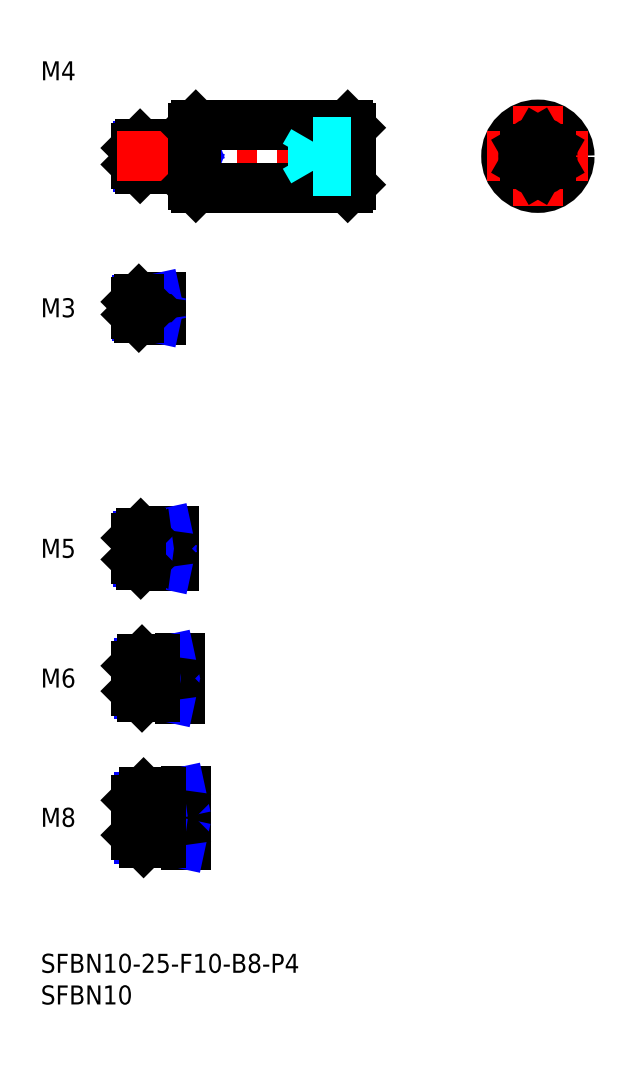
<metadata>
{"format":"dxf","ext":"dxf","renderer":"ezdxf+matplotlib","layout":"modelspace","background":"white","min_lineweight":24,"dpi":150}
</metadata>
<code>
0
SECTION
2
ENTITIES
0
INSERT
8
MSM_CONTINUOUS
2
*U12
10
0
20
0
30
0
0
INSERT
8
MSM_CONTINUOUS
2
*U13
10
0
20
0
30
0
0
INSERT
8
MSM_CONTINUOUS
2
*U14
10
0
20
0
30
0
0
LINE
8
MSM_CENTER
10
13
20
21.5
30
0
11
25
21
21.5
31
0
0
INSERT
8
MSM_CONTINUOUS
2
*U15
10
0
20
0
30
0
0
LINE
8
MSM_CENTER
10
13
20
43.5
30
0
11
24
21
43.5
31
0
0
INSERT
8
MSM_CONTINUOUS
2
*U16
10
0
20
0
30
0
0
LINE
8
MSM_CENTER
10
13
20
64
30
0
11
23
21
64
31
0
0
INSERT
8
MSM_CONTINUOUS
2
*U17
10
0
20
0
30
0
0
LINE
8
MSM_CONTINUOUS
10
23.7
20
128
30
0
11
15.7
21
128
31
0
0
LINE
8
MSM_NARROW
10
23
20
127.6
30
0
11
15.32
21
127.6
31
0
0
LINE
8
MSM_NARROW
10
23
20
124.4
30
0
11
15.32
21
124.4
31
0
0
LINE
8
MSM_CONTINUOUS
10
23.7
20
124
30
0
11
15.7
21
124
31
0
0
LINE
8
MSM_CONTINUOUS
10
15
20
124.7
30
0
11
15
21
127.3
31
0
0
LINE
8
MSM_CONTINUOUS
10
20.7
20
66.5
30
0
11
15.8
21
66.5
31
0
0
LINE
8
MSM_NARROW
10
18
20
66.07
30
0
11
15.37
21
66.07
31
0
0
LINE
8
MSM_NARROW
10
18
20
61.93
30
0
11
15.37
21
61.93
31
0
0
LINE
8
MSM_CONTINUOUS
10
20.7
20
61.5
30
0
11
15.8
21
61.5
31
0
0
LINE
8
MSM_CONTINUOUS
10
15
20
62.3
30
0
11
15
21
65.7
31
0
0
LINE
8
MSM_CONTINUOUS
10
21.7
20
46.5
30
0
11
16
21
46.5
31
0
0
LINE
8
MSM_NARROW
10
18
20
45.96
30
0
11
15.46
21
45.96
31
0
0
LINE
8
MSM_NARROW
10
18
20
41.04
30
0
11
15.46
21
41.04
31
0
0
LINE
8
MSM_CONTINUOUS
10
21.7
20
40.5
30
0
11
16
21
40.5
31
0
0
LINE
8
MSM_CONTINUOUS
10
15
20
45.5
30
0
11
15
21
41.5
31
0
0
LINE
8
MSM_NARROW
10
19
20
18.18
30
0
11
15.57
21
18.18
31
0
0
LINE
8
MSM_CONTINUOUS
10
22.7
20
17.5
30
0
11
16.25
21
17.5
31
0
0
LINE
8
MSM_CONTINUOUS
10
22.7
20
25.5
30
0
11
16.25
21
25.5
31
0
0
LINE
8
MSM_NARROW
10
19
20
24.82
30
0
11
15.57
21
24.82
31
0
0
LINE
8
MSM_CONTINUOUS
10
15
20
18.75
30
0
11
15
21
24.25
31
0
0
LINE
8
MSM_CONTINUOUS
10
21
20
66.8
30
0
11
21
21
61.2
31
0
0
LINE
8
MSM_CONTINUOUS
10
22
20
46.8
30
0
11
22
21
40.2
31
0
0
LINE
8
MSM_CONTINUOUS
10
23
20
25.8
30
0
11
23
21
17.2
31
0
0
LINE
8
MSM_CONTINUOUS
10
23
20
128
30
0
11
23
21
124
31
0
0
LINE
8
MSM_CONTINUOUS
10
18
20
66.5
30
0
11
18
21
61.5
31
0
0
LINE
8
MSM_NARROW
10
23
20
127.6
30
0
11
24
21
128
31
0
0
LINE
8
MSM_NARROW
10
23
20
124.4
30
0
11
24
21
124
31
0
0
LINE
8
MSM_NARROW
10
18
20
66.07
30
0
11
20
21
66.5
31
0
0
LINE
8
MSM_NARROW
10
18
20
61.93
30
0
11
20
21
61.5
31
0
0
LINE
8
MSM_NARROW
10
18
20
45.96
30
0
11
20.5
21
46.5
31
0
0
LINE
8
MSM_NARROW
10
18
20
41.04
30
0
11
20.5
21
40.5
31
0
0
LINE
8
MSM_NARROW
10
19
20
24.82
30
0
11
22.12
21
25.5
31
0
0
LINE
8
MSM_NARROW
10
19
20
18.18
30
0
11
22.12
21
17.5
31
0
0
LINE
8
MSM_CONTINUOUS
10
15.7
20
128
30
0
11
15
21
127.3
31
0
0
LINE
8
MSM_CONTINUOUS
10
15.7
20
124
30
0
11
15
21
124.7
31
0
0
LINE
8
MSM_CONTINUOUS
10
15.8
20
66.5
30
0
11
15
21
65.7
31
0
0
LINE
8
MSM_CONTINUOUS
10
15.8
20
61.5
30
0
11
15
21
62.3
31
0
0
LINE
8
MSM_CONTINUOUS
10
15.8
20
66.5
30
0
11
15.8
21
61.5
31
0
0
LINE
8
MSM_CONTINUOUS
10
15.7
20
128
30
0
11
15.7
21
124
31
0
0
LINE
8
MSM_CONTINUOUS
10
16
20
46.5
30
0
11
15
21
45.5
31
0
0
LINE
8
MSM_CONTINUOUS
10
16
20
40.5
30
0
11
15
21
41.5
31
0
0
LINE
8
MSM_CONTINUOUS
10
16
20
46.5
30
0
11
16
21
40.5
31
0
0
LINE
8
MSM_CONTINUOUS
10
16.25
20
25.5
30
0
11
15
21
24.25
31
0
0
LINE
8
MSM_CONTINUOUS
10
16.25
20
17.5
30
0
11
15
21
18.75
31
0
0
LINE
8
MSM_CONTINUOUS
10
16.25
20
25.5
30
0
11
16.25
21
17.5
31
0
0
LINE
8
MSM_CONTINUOUS
10
18
20
46.5
30
0
11
18
21
40.5
31
0
0
LINE
8
MSM_CONTINUOUS
10
19
20
25.5
30
0
11
19
21
17.5
31
0
0
ARC
8
MSM_CONTINUOUS
10
23.7
20
128.3
30
0
40
0.3
50
270
51
0
0
ARC
8
MSM_CONTINUOUS
10
23.7
20
123.7
30
0
40
0.3
50
0
51
90
0
ARC
8
MSM_CONTINUOUS
10
20.7
20
66.8
30
0
40
0.3
50
270
51
0
0
ARC
8
MSM_CONTINUOUS
10
20.7
20
61.2
30
0
40
0.3
50
0
51
90
0
ARC
8
MSM_CONTINUOUS
10
21.7
20
46.8
30
0
40
0.3
50
270
51
0
0
ARC
8
MSM_CONTINUOUS
10
21.7
20
40.2
30
0
40
0.3
50
0
51
90
0
ARC
8
MSM_CONTINUOUS
10
22.7
20
25.8
30
0
40
0.3
50
270
51
0
0
ARC
8
MSM_CONTINUOUS
10
22.7
20
17.2
30
0
40
0.3
50
0
51
90
0
LINE
8
MSM_CENTER
10
12
20
126
30
0
11
52
21
126
31
0
0
LINE
8
MSM_CONTINUOUS
10
49
20
130.5
30
0
11
49
21
121.5
31
0
0
LINE
8
MSM_CONTINUOUS
10
24
20
130.5
30
0
11
24
21
121.5
31
0
0
LINE
8
MSM_CONTINUOUS
10
24.5
20
131
30
0
11
24.5
21
121
31
0
0
LINE
8
MSM_CONTINUOUS
10
48.5
20
131
30
0
11
48.5
21
121
31
0
0
LINE
8
MSM_CONTINUOUS
10
24.5
20
121
30
0
11
48.5
21
121
31
0
0
LINE
8
MSM_CONTINUOUS
10
24
20
121.5
30
0
11
24.5
21
121
31
0
0
LINE
8
MSM_CONTINUOUS
10
49
20
121.5
30
0
11
48.5
21
121
31
0
0
LINE
8
MSM_CONTINUOUS
10
24.5
20
131
30
0
11
48.5
21
131
31
0
0
LINE
8
MSM_CONTINUOUS
10
24
20
130.5
30
0
11
24.5
21
131
31
0
0
LINE
8
MSM_CONTINUOUS
10
49
20
130.5
30
0
11
48.5
21
131
31
0
0
CIRCLE
8
MSM_CONTINUOUS
10
78.54
20
126
30
0
40
5
0
LINE
8
MSM_CENTER
10
78.54
20
134
30
0
11
78.54
21
118
31
0
0
LINE
8
MSM_CENTER
10
70.54
20
126
30
0
11
86.54
21
126
31
0
0
CIRCLE
8
MSM_CONTINUOUS
10
78.54
20
126
30
0
40
2.309
0
LINE
8
MSM_CONTINUOUS
10
80.54
20
127.2
30
0
11
78.54
21
128.3
31
0
0
LINE
8
MSM_CONTINUOUS
10
78.54
20
128.3
30
0
11
76.54
21
127.2
31
0
0
LINE
8
MSM_CONTINUOUS
10
76.54
20
127.2
30
0
11
76.54
21
124.8
31
0
0
LINE
8
MSM_CONTINUOUS
10
76.54
20
124.8
30
0
11
78.54
21
123.7
31
0
0
LINE
8
MSM_CONTINUOUS
10
78.54
20
123.7
30
0
11
80.54
21
124.8
31
0
0
LINE
8
MSM_CONTINUOUS
10
80.54
20
124.8
30
0
11
80.54
21
127.2
31
0
0
LINE
8
MSM_DASHED
10
49
20
124.8
30
0
11
43
21
124.8
31
0
0
LINE
8
MSM_DASHED
10
49
20
123.7
30
0
11
43
21
123.7
31
0
0
LINE
8
MSM_DASHED
10
41.67
20
126
30
0
11
43
21
123.7
31
0
0
LINE
8
MSM_DASHED
10
41.67
20
126
30
0
11
43
21
128.3
31
0
0
LINE
8
MSM_DASHED
10
43
20
123.7
30
0
11
43
21
128.3
31
0
0
LINE
8
MSM_DASHED
10
49
20
127.2
30
0
11
43
21
127.2
31
0
0
LINE
8
MSM_DASHED
10
49
20
128.3
30
0
11
43
21
128.3
31
0
0
INSERT
8
MSM_CONTINUOUS
2
*U18
10
0
20
0
30
0
0
LINE
8
MSM_CENTER
10
13
20
102
30
0
11
21
21
102
31
0
0
LINE
8
MSM_CONTINUOUS
10
18.7
20
103.5
30
0
11
15.5
21
103.5
31
0
0
LINE
8
MSM_NARROW
10
17
20
103.2
30
0
11
15.23
21
103.2
31
0
0
LINE
8
MSM_NARROW
10
17
20
100.8
30
0
11
15.23
21
100.8
31
0
0
LINE
8
MSM_CONTINUOUS
10
18.7
20
100.5
30
0
11
15.5
21
100.5
31
0
0
LINE
8
MSM_CONTINUOUS
10
15
20
101
30
0
11
15
21
103
31
0
0
LINE
8
MSM_CONTINUOUS
10
19
20
103.8
30
0
11
19
21
100.2
31
0
0
LINE
8
MSM_CONTINUOUS
10
17
20
103.5
30
0
11
17
21
100.5
31
0
0
LINE
8
MSM_NARROW
10
17
20
103.2
30
0
11
18.25
21
103.5
31
0
0
LINE
8
MSM_NARROW
10
17
20
100.8
30
0
11
18.25
21
100.5
31
0
0
LINE
8
MSM_CONTINUOUS
10
15.5
20
103.5
30
0
11
15
21
103
31
0
0
LINE
8
MSM_CONTINUOUS
10
15.5
20
100.5
30
0
11
15
21
101
31
0
0
LINE
8
MSM_CONTINUOUS
10
15.5
20
103.5
30
0
11
15.5
21
100.5
31
0
0
ARC
8
MSM_CONTINUOUS
10
18.7
20
103.8
30
0
40
0.3
50
270
51
0
0
ARC
8
MSM_CONTINUOUS
10
18.7
20
100.2
30
0
40
0.3
50
0
51
90
0
ENDSEC
0
EOF

</code>
